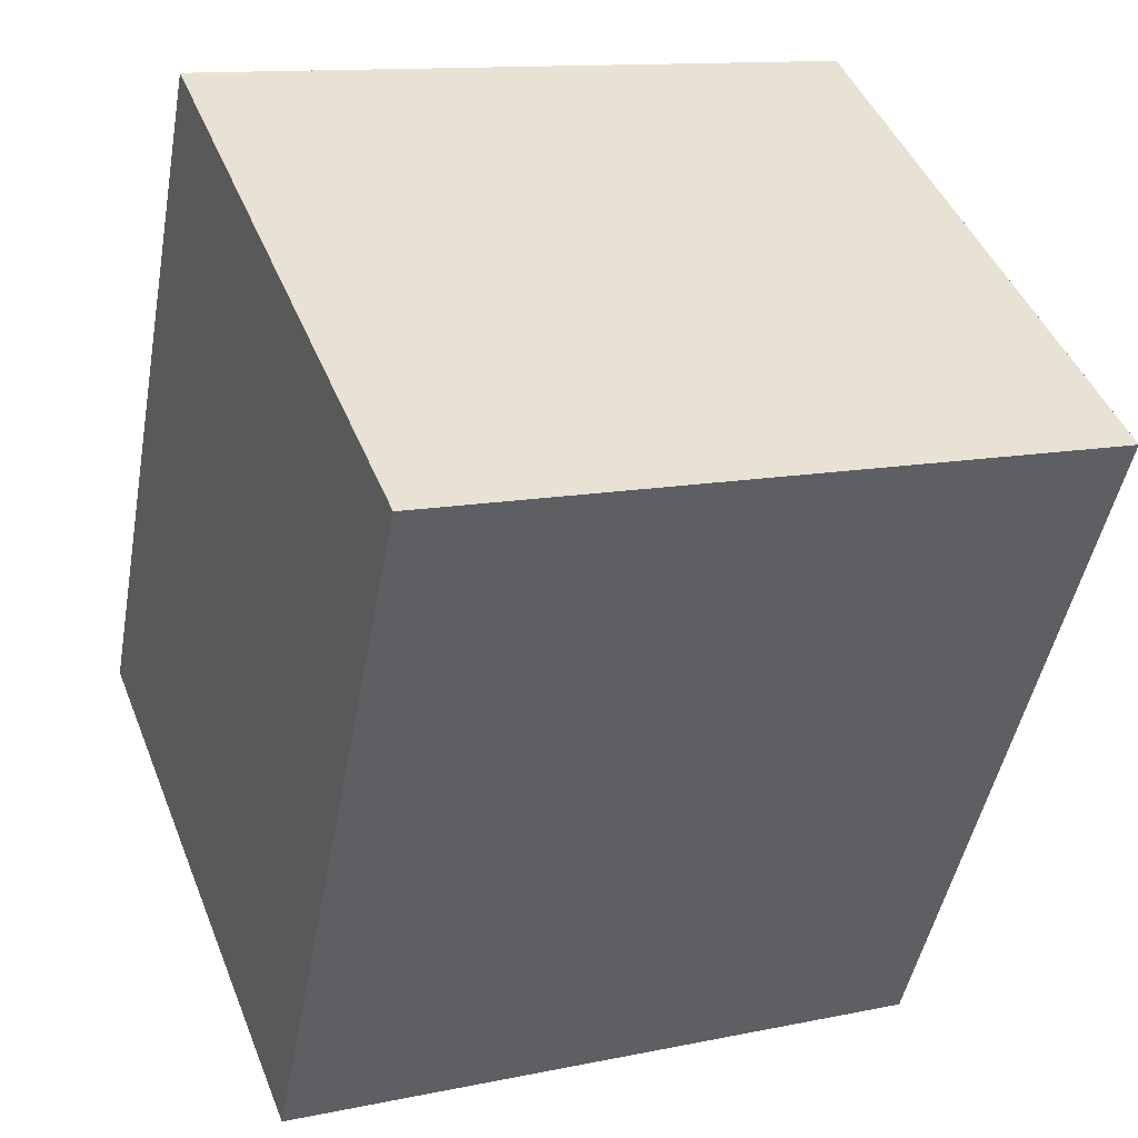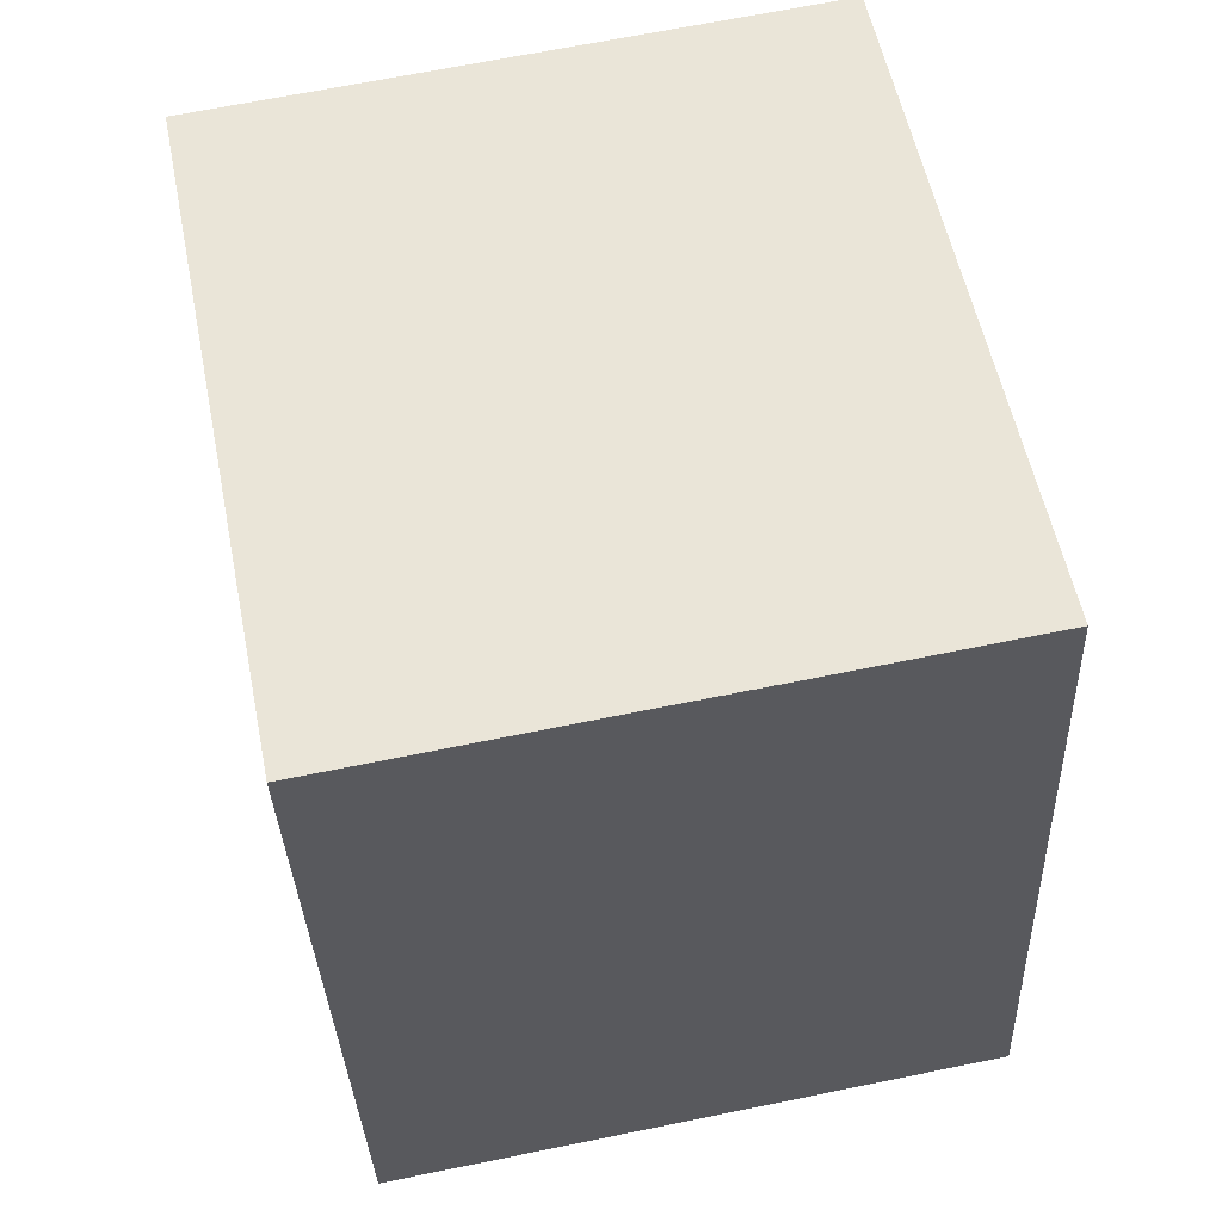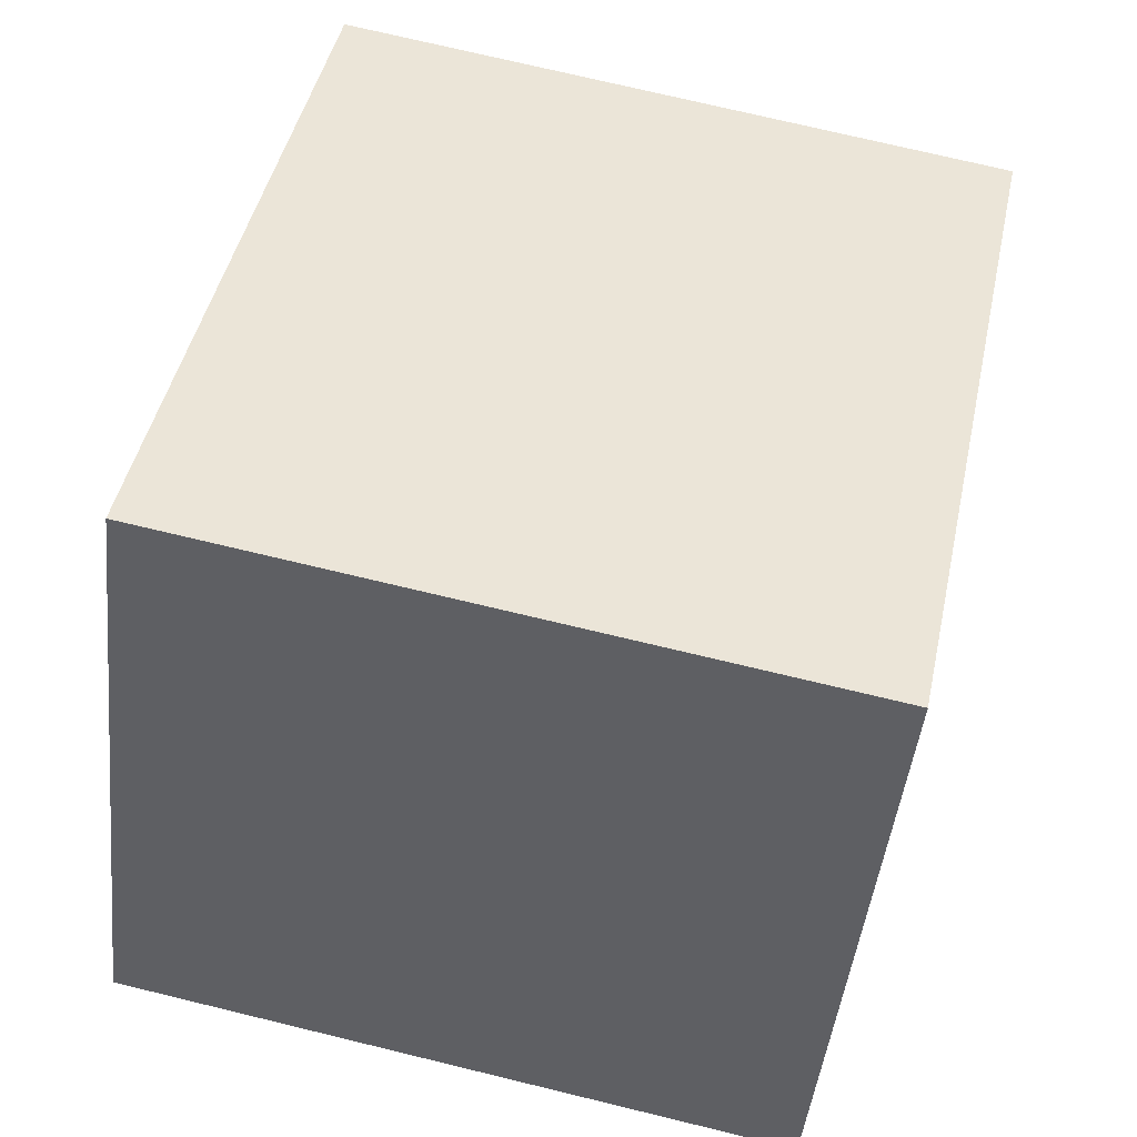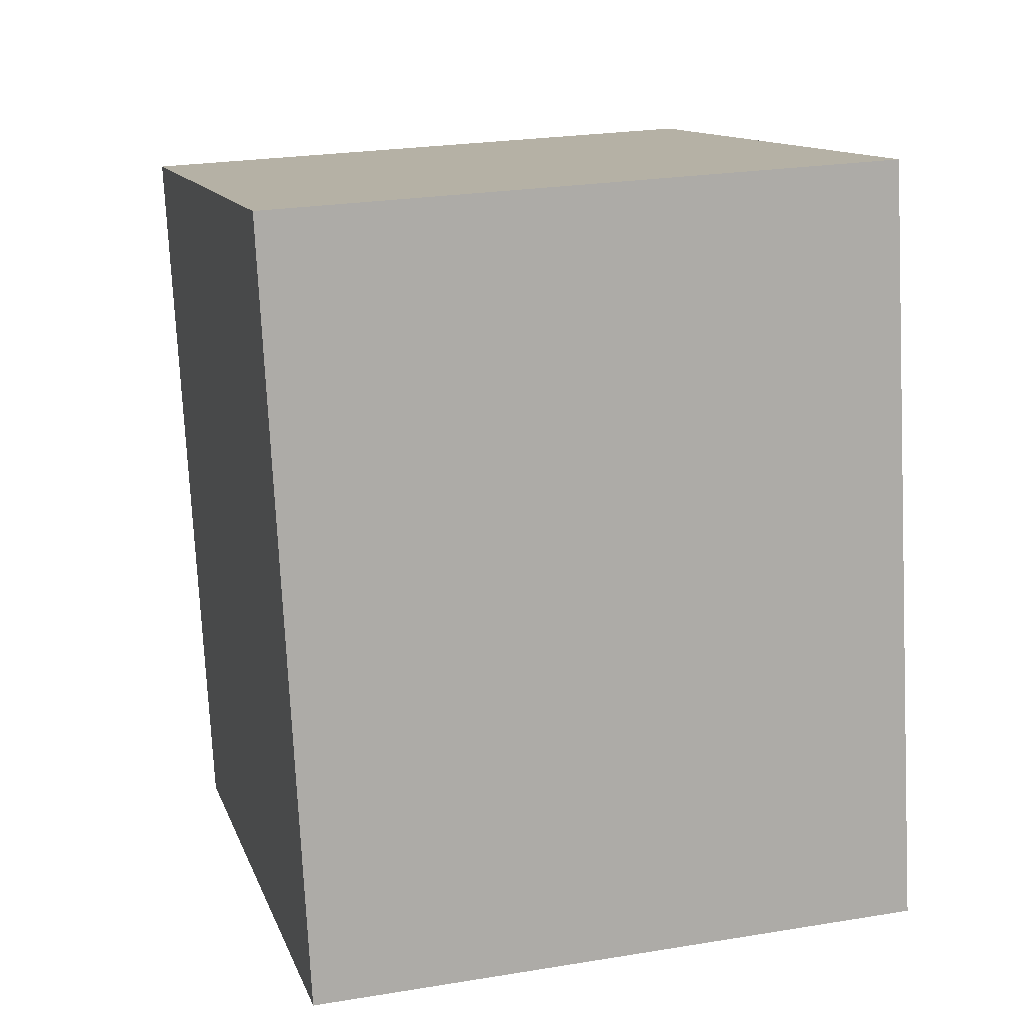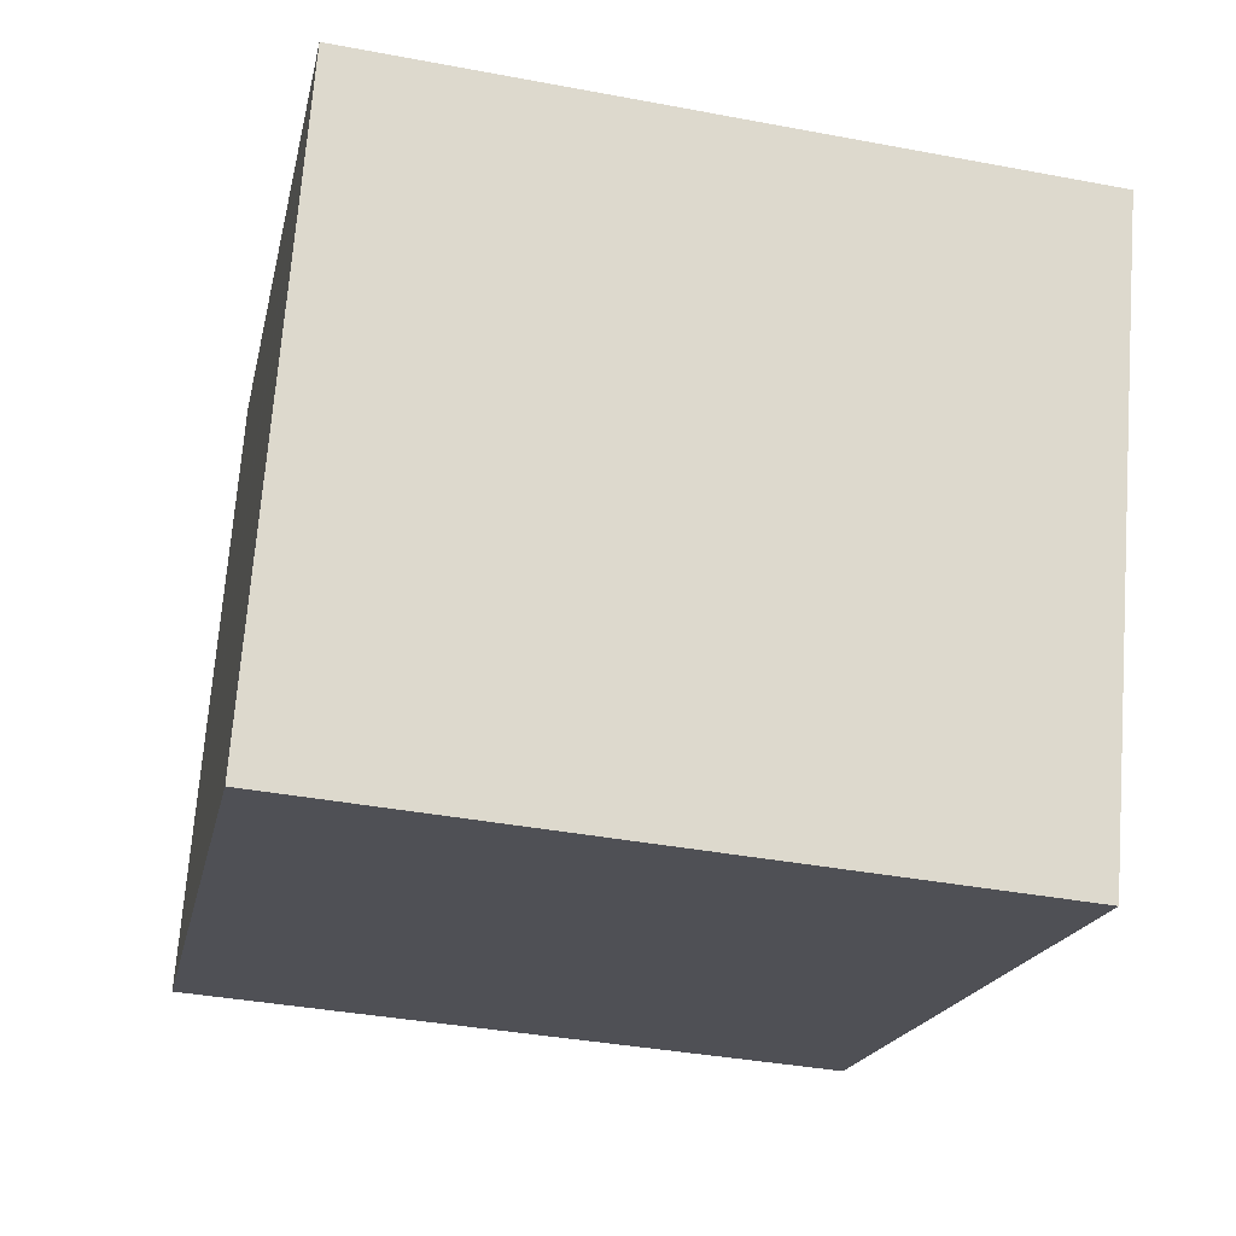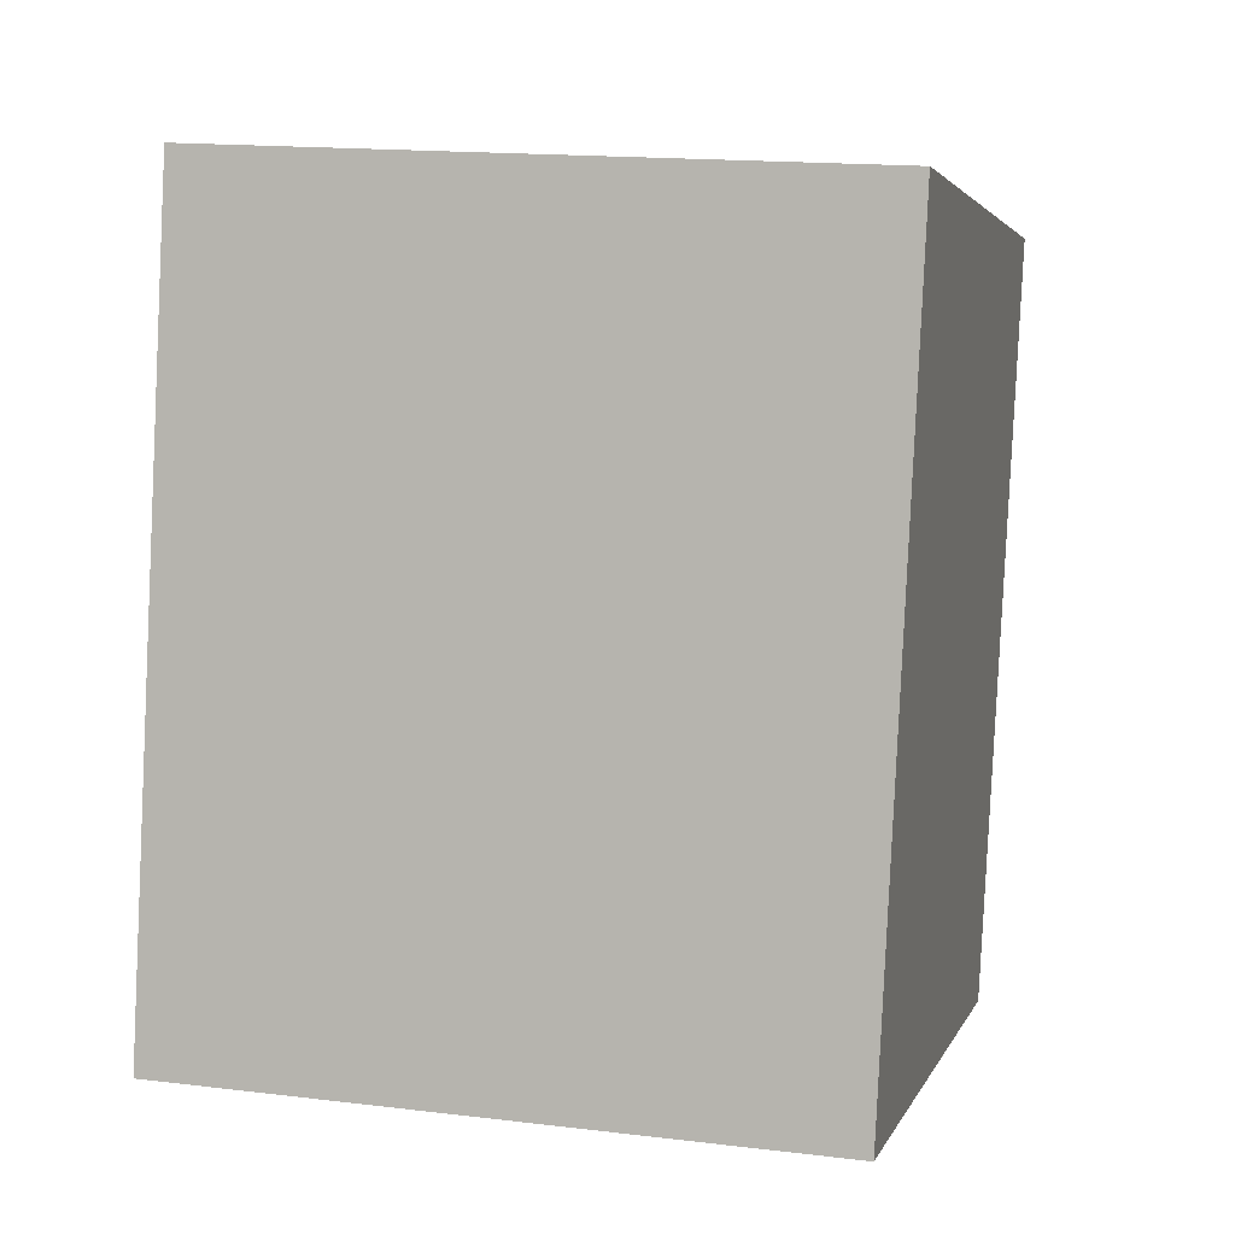
<metadata>
{"format":"obj","ext":"obj","renderer":"f3d","projection":"perspective","resolution":1024,"background":"white","views":[{"elev":45.2,"azim":-21.0,"up":"+Z"},{"elev":67.7,"azim":-101.5,"up":"+Z"},{"elev":-45.9,"azim":-6.2,"up":"+Z"},{"elev":24.7,"azim":-105.1,"up":"+Z"},{"elev":70.5,"azim":4.4,"up":"+Z"},{"elev":15.9,"azim":-75.8,"up":"+Z"}]}
</metadata>
<code>
v  0 8.936 5.472e-16
v  9.98 8.936 -0.136
v  9.569 8.936 -2.066
v  11.73 8.936 8.074
v  11.86 8.936 8.671
v  0.383 8.936 1.948
v  2.137 8.936 10.87
v  1.243 8.936 6.324
v  0.96 8.936 4.886
v  2.006 8.936 10.21
v  2.137 -6.656e-16 10.87
v  11.86 -5.309e-16 8.671
v  11.73 -4.944e-16 8.074
v  9.98 8.328e-18 -0.136
v  9.569 1.265e-16 -2.066
v  0 0 0
v  0.96 -2.992e-16 4.886
v  2.006 -6.249e-16 10.21
v  0.383 -1.193e-16 1.948
v  1.243 -3.872e-16 6.324
g defaultobject
f 1 2 3
f 2 1 4
f 4 1 5
f 5 1 6
f 5 6 7
f 7 6 8
f 8 6 9
f 7 8 10
f 11 5 7
f 5 11 12
f 12 4 5
f 4 12 2
f 2 12 13
f 2 13 3
f 3 13 14
f 3 14 15
f 15 1 3
f 1 15 16
f 16 6 1
f 6 16 9
f 9 16 8
f 8 16 10
f 10 16 7
f 7 16 17
f 7 17 18
f 7 18 11
f 17 16 19
f 18 17 20
f 14 16 15
f 16 14 13
f 16 13 12
f 16 12 19
f 19 12 11
f 19 11 20
f 19 20 17
f 20 11 18

</code>
